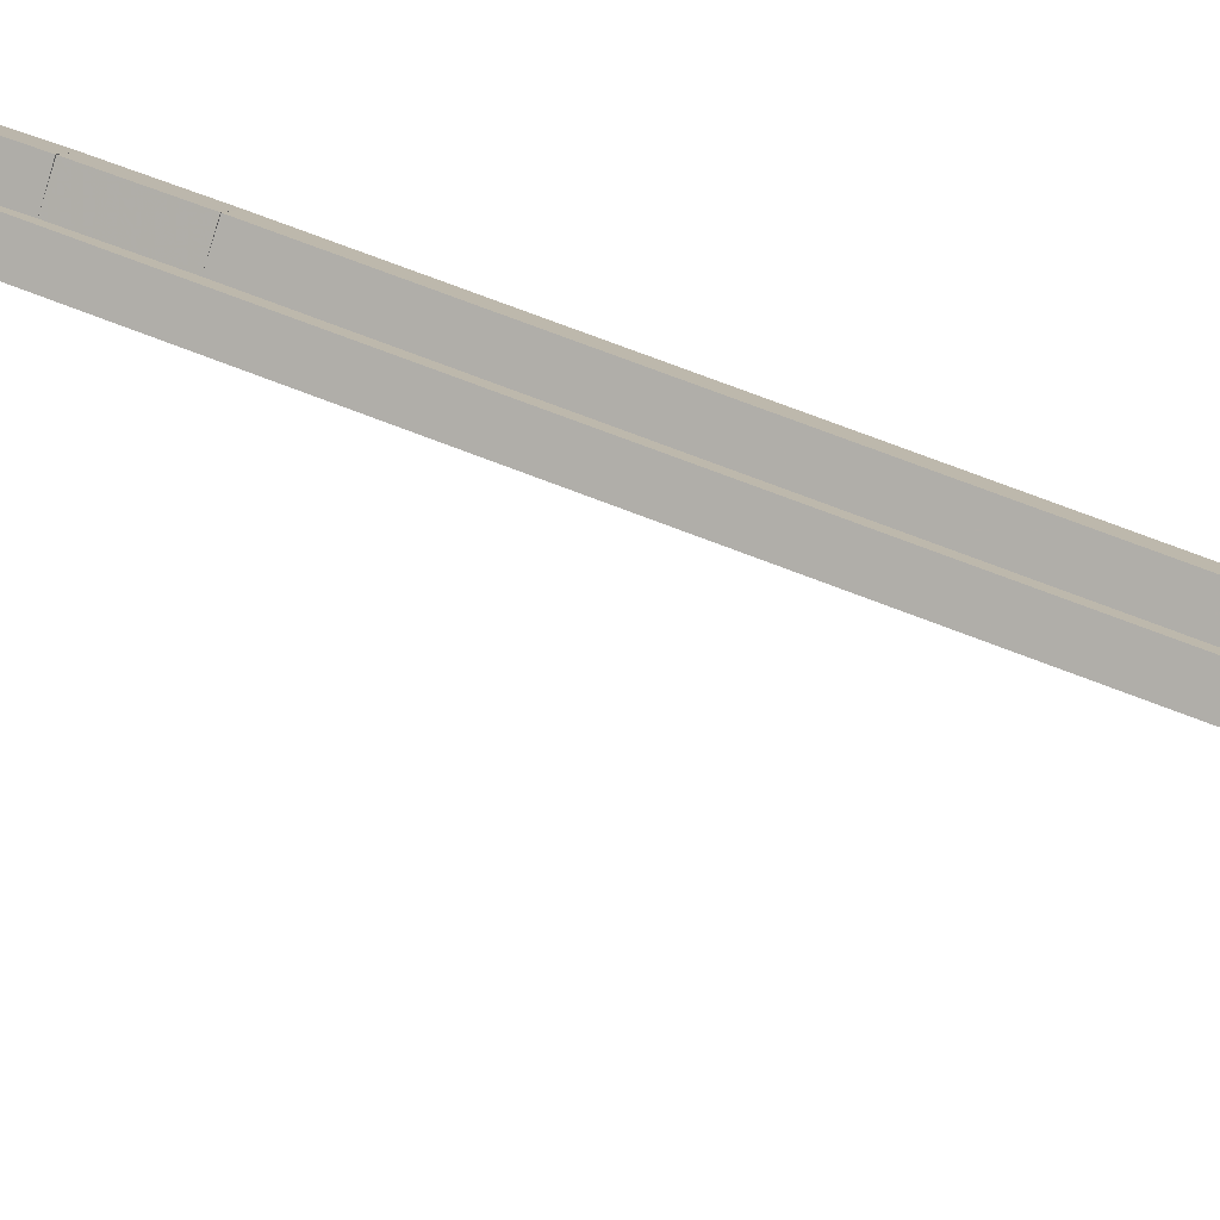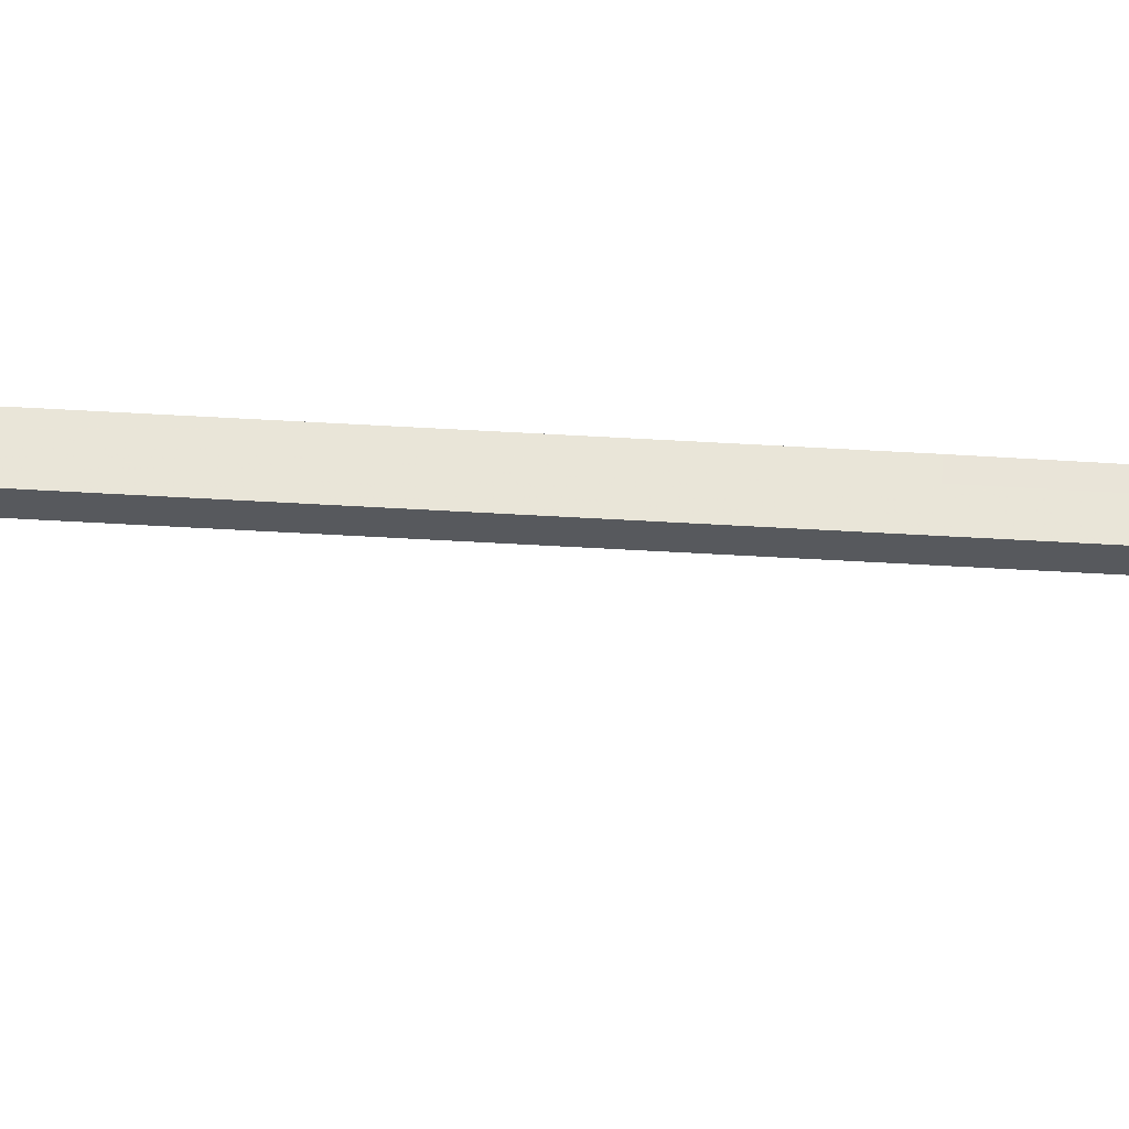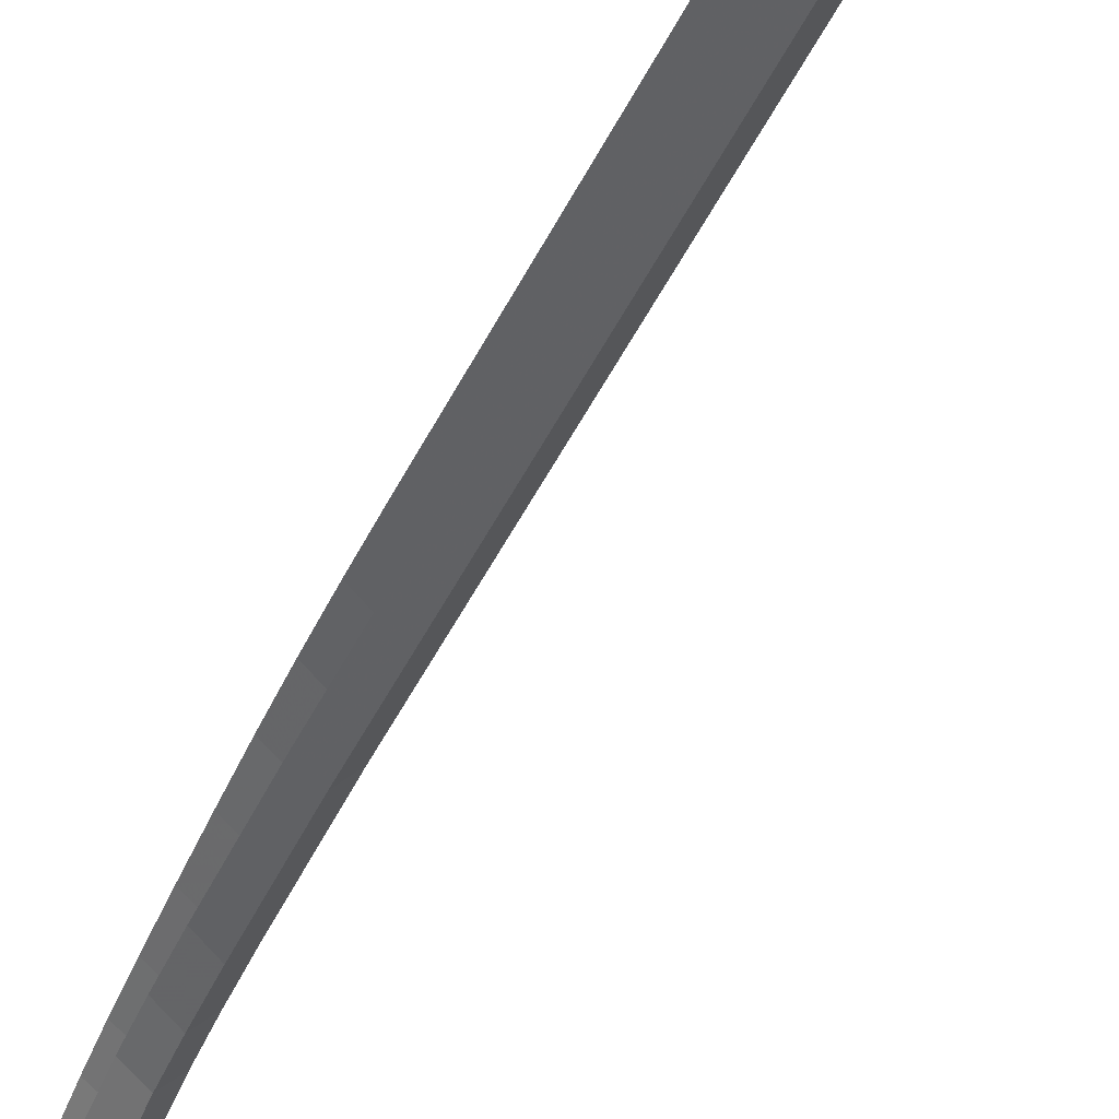
<metadata>
{"format":"obj","ext":"obj","renderer":"f3d","projection":"perspective","resolution":1024,"background":"white","views":[{"elev":53.0,"azim":-65.2,"up":"+Z"},{"elev":-74.3,"azim":87.0,"up":"+Z"},{"elev":-35.6,"azim":-20.2,"up":"+Z"}]}
</metadata>
<code>
g name
v 30.3 38.43 38.32
v 30.1 38.32 38.49
v 29.9 38.43 38.32
v 30.1 38.54 38.15
v 30.3 38.75 38.52
v 30.1 38.64 38.69
v 29.9 38.75 38.52
v 30.1 38.86 38.36
f 1 2 3 4
f 6 2 1 5
f 5 1 4 8
f 6 5 8 7
f 8 4 3 7
f 7 3 2 6
g name
v 30.3 37.97 38.01
v 30.1 37.86 38.18
v 29.9 37.97 38.01
v 30.1 38.09 37.84
v 30.3 38.43 38.32
v 30.1 38.32 38.49
v 29.9 38.43 38.32
v 30.1 38.54 38.15
f 9 10 11 12
f 14 10 9 13
f 13 9 12 16
f 14 13 16 15
f 16 12 11 15
f 15 11 10 14
g name
v 30.3 37.83 37.93
v 30.1 37.73 38.1
v 29.9 37.83 37.93
v 30.1 37.93 37.76
v 30.3 37.97 38.01
v 30.1 37.87 38.18
v 29.9 37.97 38.01
v 30.1 38.07 37.84
f 17 18 19 20
f 22 18 17 21
f 21 17 20 24
f 22 21 24 23
f 24 20 19 23
f 23 19 18 22
g name
v 30.3 37.71 37.9
v 30.1 37.66 38.1
v 29.9 37.71 37.9
v 30.1 37.75 37.71
v 30.3 37.83 37.93
v 30.1 37.79 38.12
v 29.9 37.83 37.93
v 30.1 37.88 37.74
f 25 26 27 28
f 30 26 25 29
f 29 25 28 32
f 30 29 32 31
f 32 28 27 31
f 31 27 26 30
g name
v 30.3 37.57 37.92
v 30.1 37.6 38.12
v 29.9 37.57 37.92
v 30.1 37.55 37.72
v 30.3 37.71 37.9
v 30.1 37.73 38.1
v 29.9 37.71 37.9
v 30.1 37.68 37.7
f 33 34 35 36
f 38 34 33 37
f 37 33 36 40
f 38 37 40 39
f 40 36 35 39
f 39 35 34 38
g name
v 30.3 37.42 37.98
v 30.1 37.49 38.17
v 29.9 37.42 37.98
v 30.1 37.34 37.8
v 30.3 37.57 37.92
v 30.1 37.65 38.1
v 29.9 37.57 37.92
v 30.1 37.5 37.73
f 41 42 43 44
f 46 42 41 45
f 45 41 44 48
f 46 45 48 47
f 48 44 43 47
f 47 43 42 46
g name
v 30.3 37.21 38.09
v 30.1 37.3 38.27
v 29.9 37.21 38.09
v 30.1 37.12 37.91
v 30.3 37.42 37.98
v 30.1 37.51 38.16
v 29.9 37.42 37.98
v 30.1 37.33 37.8
f 49 50 51 52
f 54 50 49 53
f 53 49 52 56
f 54 53 56 55
f 56 52 51 55
f 55 51 50 54
g name
v 30.3 36.93 38.21
v 30.1 37.01 38.4
v 29.9 36.93 38.21
v 30.1 36.85 38.03
v 30.3 37.21 38.09
v 30.1 37.29 38.27
v 29.9 37.21 38.09
v 30.1 37.13 37.91
f 57 58 59 60
f 62 58 57 61
f 61 57 60 64
f 62 61 64 63
f 64 60 59 63
f 63 59 58 62
g name
v 30.3 36.59 38.38
v 30.1 36.68 38.56
v 29.9 36.59 38.38
v 30.1 36.51 38.2
v 30.3 36.93 38.21
v 30.1 37.02 38.39
v 29.9 36.93 38.21
v 30.1 36.84 38.03
f 65 66 67 68
f 70 66 65 69
f 69 65 68 72
f 70 69 72 71
f 72 68 67 71
f 71 67 66 70
g name
v 30.3 36.27 38.56
v 30.1 36.37 38.73
v 29.9 36.27 38.56
v 30.1 36.18 38.38
v 30.3 36.59 38.38
v 30.1 36.69 38.55
v 29.9 36.59 38.38
v 30.1 36.5 38.2
f 73 74 75 76
f 78 74 73 77
f 77 73 76 80
f 78 77 80 79
f 80 76 75 79
f 79 75 74 78
g name
v 30.3 35.99 38.72
v 30.1 36.09 38.89
v 29.9 35.99 38.72
v 30.1 35.89 38.55
v 30.3 36.27 38.56
v 30.1 36.37 38.73
v 29.9 36.27 38.56
v 30.1 36.17 38.38
f 81 82 83 84
f 86 82 81 85
f 85 81 84 88
f 86 85 88 87
f 88 84 83 87
f 87 83 82 86
g name
v 30.3 35.74 38.8
v 30.1 35.8 38.99
v 29.9 35.74 38.8
v 30.1 35.68 38.61
v 30.3 35.99 38.72
v 30.1 36.05 38.91
v 29.9 35.99 38.72
v 30.1 35.93 38.53
f 89 90 91 92
f 94 90 89 93
f 93 89 92 96
f 94 93 96 95
f 96 92 91 95
f 95 91 90 94
g name
v 30.3 35.52 38.84
v 30.1 35.55 39.04
v 29.9 35.52 38.84
v 30.1 35.48 38.64
v 30.3 35.74 38.8
v 30.1 35.77 39
v 29.9 35.74 38.8
v 30.1 35.7 38.6
f 97 98 99 100
f 102 98 97 101
f 101 97 100 104
f 102 101 104 103
f 104 100 99 103
f 103 99 98 102
g name
v 30.3 35.34 38.91
v 30.1 35.42 39.09
v 29.9 35.34 38.91
v 30.1 35.27 38.72
v 30.3 35.52 38.84
v 30.1 35.59 39.02
v 29.9 35.52 38.84
v 30.1 35.44 38.65
f 105 106 107 108
f 110 106 105 109
f 109 105 108 112
f 110 109 112 111
f 112 108 107 111
f 111 107 106 110
g name
v 30.3 35.18 39.08
v 30.1 35.33 39.22
v 29.9 35.18 39.08
v 30.1 35.04 38.95
v 30.3 35.34 38.91
v 30.1 35.49 39.04
v 29.9 35.34 38.91
v 30.1 35.2 38.77
f 113 114 115 116
f 118 114 113 117
f 117 113 116 120
f 118 117 120 119
f 120 116 115 119
f 119 115 114 118
g name
v 30.3 34.99 39.34
v 30.1 35.16 39.46
v 29.9 34.99 39.34
v 30.1 34.83 39.23
v 30.3 35.18 39.08
v 30.1 35.35 39.2
v 29.9 35.18 39.08
v 30.1 35.02 38.97
f 121 122 123 124
f 126 122 121 125
f 125 121 124 128
f 126 125 128 127
f 128 124 123 127
f 127 123 122 126
g name
v 30.3 34.69 39.64
v 30.1 34.83 39.78
v 29.9 34.69 39.64
v 30.1 34.55 39.49
v 30.3 34.99 39.34
v 30.1 35.13 39.49
v 29.9 34.99 39.34
v 30.1 34.86 39.2
f 129 130 131 132
f 134 130 129 133
f 133 129 132 136
f 134 133 136 135
f 136 132 131 135
f 135 131 130 134
g name
v 30.3 34.3 39.9
v 30.1 34.41 40.07
v 29.9 34.3 39.9
v 30.1 34.19 39.74
v 30.3 34.69 39.64
v 30.1 34.8 39.8
v 29.9 34.69 39.64
v 30.1 34.58 39.47
f 137 138 139 140
f 142 138 137 141
f 141 137 140 144
f 142 141 144 143
f 144 140 139 143
f 143 139 138 142
g name
v 30.3 33.81 40.12
v 30.1 33.89 40.3
v 29.9 33.81 40.12
v 30.1 33.73 39.94
v 30.3 34.3 39.9
v 30.1 34.38 40.08
v 29.9 34.3 39.9
v 30.1 34.22 39.72
f 145 146 147 148
f 150 146 145 149
f 149 145 148 152
f 150 149 152 151
f 152 148 147 151
f 151 147 146 150
g name
v 30.3 33.32 40.27
v 30.1 33.38 40.46
v 29.9 33.32 40.27
v 30.1 33.26 40.08
v 30.3 33.81 40.12
v 30.1 33.87 40.31
v 29.9 33.81 40.12
v 30.1 33.75 39.93
f 153 154 155 156
f 158 154 153 157
f 157 153 156 160
f 158 157 160 159
f 160 156 155 159
f 159 155 154 158
g name
v 30.3 32.79 40.36
v 30.1 32.83 40.56
v 29.9 32.79 40.36
v 30.1 32.76 40.16
v 30.3 33.32 40.27
v 30.1 33.35 40.47
v 29.9 33.32 40.27
v 30.1 33.29 40.07
f 161 162 163 164
f 166 162 161 165
f 165 161 164 168
f 166 165 168 167
f 168 164 163 167
f 167 163 162 166
g name
v 30.3 32.26 40.41
v 30.1 32.28 40.61
v 29.9 32.26 40.41
v 30.1 32.24 40.21
v 30.3 32.79 40.36
v 30.1 32.81 40.56
v 29.9 32.79 40.36
v 30.1 32.77 40.16
f 169 170 171 172
f 174 170 169 173
f 173 169 172 176
f 174 173 176 175
f 176 172 171 175
f 175 171 170 174
g name
v 30.3 31.63 40.45
v 30.1 31.64 40.65
v 29.9 31.63 40.45
v 30.1 31.62 40.25
v 30.3 32.26 40.41
v 30.1 32.27 40.61
v 29.9 32.26 40.41
v 30.1 32.25 40.21
f 177 178 179 180
f 182 178 177 181
f 181 177 180 184
f 182 181 184 183
f 184 180 179 183
f 183 179 178 182
g name
v 30.3 30.03 40.49
v 30.1 30.04 40.69
v 29.9 30.03 40.49
v 30.1 30.02 40.29
v 30.3 31.63 40.45
v 30.1 31.64 40.65
v 29.9 31.63 40.45
v 30.1 31.63 40.25
f 185 186 187 188
f 190 186 185 189
f 189 185 188 192
f 190 189 192 191
f 192 188 187 191
f 191 187 186 190
g name
v 30.3 16.26 40.5
v 30.1 16.26 40.7
v 29.9 16.26 40.5
v 30.1 16.26 40.3
v 30.3 30.03 40.49
v 30.1 30.03 40.69
v 29.9 30.03 40.49
v 30.1 30.03 40.29
f 193 194 195 196
f 198 194 193 197
f 197 193 196 200
f 198 197 200 199
f 200 196 195 199
f 199 195 194 198
g name
v 30.3 15.58 40.48
v 30.1 15.58 40.68
v 29.9 15.58 40.48
v 30.1 15.59 40.28
v 30.3 16.26 40.5
v 30.1 16.26 40.7
v 29.9 16.26 40.5
v 30.1 16.27 40.3
f 201 202 203 204
f 206 202 201 205
f 205 201 204 208
f 206 205 208 207
f 208 204 203 207
f 207 203 202 206
g name
v 30.3 15.13 40.44
v 30.1 15.11 40.64
v 29.9 15.13 40.44
v 30.1 15.14 40.25
v 30.3 15.58 40.48
v 30.1 15.57 40.68
v 29.9 15.58 40.48
v 30.1 15.6 40.28
f 209 210 211 212
f 214 210 209 213
f 213 209 212 216
f 214 213 216 215
f 216 212 211 215
f 215 211 210 214
g name
v 30.3 14.89 40.42
v 30.1 14.87 40.62
v 29.9 14.89 40.42
v 30.1 14.91 40.22
v 30.3 15.13 40.44
v 30.1 15.11 40.64
v 29.9 15.13 40.44
v 30.1 15.15 40.25
f 217 218 219 220
f 222 218 217 221
f 221 217 220 224
f 222 221 224 223
f 224 220 219 223
f 223 219 218 222
g name
v 30.3 14.78 40.42
v 30.1 14.78 40.62
v 29.9 14.78 40.42
v 30.1 14.77 40.22
v 30.3 14.89 40.42
v 30.1 14.89 40.62
v 29.9 14.89 40.42
v 30.1 14.88 40.22
f 225 226 227 228
f 230 226 225 229
f 229 225 228 232
f 230 229 232 231
f 232 228 227 231
f 231 227 226 230
g name
v 30.3 14.76 40.48
v 30.1 14.95 40.54
v 29.9 14.76 40.48
v 30.1 14.57 40.41
v 30.3 14.78 40.42
v 30.1 14.97 40.49
v 29.9 14.78 40.42
v 30.1 14.59 40.36
f 233 234 235 236
f 238 234 233 237
f 237 233 236 240
f 238 237 240 239
f 240 236 235 239
f 239 235 234 238
g name
v 30.3 14.82 40.56
v 30.1 14.98 40.44
v 29.9 14.82 40.56
v 30.1 14.66 40.68
v 30.3 14.76 40.48
v 30.1 14.92 40.36
v 29.9 14.76 40.48
v 30.1 14.6 40.59
f 241 242 243 244
f 246 242 241 245
f 245 241 244 248
f 246 245 248 247
f 248 244 243 247
f 247 243 242 246
g name
v 30.3 15.01 40.68
v 30.1 15.12 40.51
v 29.9 15.01 40.68
v 30.1 14.91 40.85
v 30.3 14.82 40.56
v 30.1 14.92 40.39
v 29.9 14.82 40.56
v 30.1 14.72 40.73
f 249 250 251 252
f 254 250 249 253
f 253 249 252 256
f 254 253 256 255
f 256 252 251 255
f 255 251 250 254
g name
v 30.3 15.4 40.81
v 30.1 15.46 40.62
v 29.9 15.4 40.81
v 30.1 15.33 41
v 30.3 15.01 40.68
v 30.1 15.08 40.49
v 29.9 15.01 40.68
v 30.1 14.95 40.87
f 257 258 259 260
f 262 258 257 261
f 261 257 260 264
f 262 261 264 263
f 264 260 259 263
f 263 259 258 262
g name
v 30.3 16.01 40.92
v 30.1 16.05 40.73
v 29.9 16.01 40.92
v 30.1 15.97 41.12
v 30.3 15.4 40.81
v 30.1 15.44 40.61
v 29.9 15.4 40.81
v 30.1 15.36 41
f 265 266 267 268
f 270 266 265 269
f 269 265 268 272
f 270 269 272 271
f 272 268 267 271
f 271 267 266 270
g name
v 30.3 16.81 41
v 30.1 16.83 40.8
v 29.9 16.81 41
v 30.1 16.79 41.2
v 30.3 16.01 40.92
v 30.1 16.03 40.72
v 29.9 16.01 40.92
v 30.1 15.99 41.12
f 273 274 275 276
f 278 274 273 277
f 277 273 276 280
f 278 277 280 279
f 280 276 275 279
f 279 275 274 278
g name
v 30.3 17.74 41.03
v 30.1 17.75 40.83
v 29.9 17.74 41.03
v 30.1 17.74 41.23
v 30.3 16.81 41
v 30.1 16.82 40.8
v 29.9 16.81 41
v 30.1 16.81 41.2
f 281 282 283 284
f 286 282 281 285
f 285 281 284 288
f 286 285 288 287
f 288 284 283 287
f 287 283 282 286
g name
v 30.3 28.5 41.03
v 30.1 28.5 40.83
v 29.9 28.5 41.03
v 30.1 28.5 41.23
v 30.3 17.74 41.03
v 30.1 17.74 40.83
v 29.9 17.74 41.03
v 30.1 17.74 41.23
f 289 290 291 292
f 294 290 289 293
f 293 289 292 296
f 294 293 296 295
f 296 292 291 295
f 295 291 290 294
g name
v 30.3 29.27 41.02
v 30.1 29.27 40.82
v 29.9 29.27 41.02
v 30.1 29.27 41.22
v 30.3 28.5 41.03
v 30.1 28.5 40.83
v 29.9 28.5 41.03
v 30.1 28.51 41.23
f 297 298 299 300
f 302 298 297 301
f 301 297 300 304
f 302 301 304 303
f 304 300 299 303
f 303 299 298 302
g name
v 30.3 29.95 40.99
v 30.1 29.95 40.79
v 29.9 29.95 40.99
v 30.1 29.96 41.19
v 30.3 29.27 41.02
v 30.1 29.26 40.82
v 29.9 29.27 41.02
v 30.1 29.28 41.22
f 305 306 307 308
f 310 306 305 309
f 309 305 308 312
f 310 309 312 311
f 312 308 307 311
f 311 307 306 310
g name
v 30.3 30.6 40.95
v 30.1 30.59 40.75
v 29.9 30.6 40.95
v 30.1 30.61 41.15
v 30.3 29.95 40.99
v 30.1 29.94 40.79
v 29.9 29.95 40.99
v 30.1 29.97 41.19
f 313 314 315 316
f 318 314 313 317
f 317 313 316 320
f 318 317 320 319
f 320 316 315 319
f 319 315 314 318
g name
v 30.3 31.24 40.89
v 30.1 31.22 40.7
v 29.9 31.24 40.89
v 30.1 31.26 41.09
v 30.3 30.6 40.95
v 30.1 30.58 40.75
v 29.9 30.6 40.95
v 30.1 30.62 41.15
f 321 322 323 324
f 326 322 321 325
f 325 321 324 328
f 326 325 328 327
f 328 324 323 327
f 327 323 322 326
g name
v 30.3 31.86 40.83
v 30.1 31.84 40.63
v 29.9 31.86 40.83
v 30.1 31.88 41.03
v 30.3 31.24 40.89
v 30.1 31.22 40.7
v 29.9 31.24 40.89
v 30.1 31.26 41.09
f 329 330 331 332
f 334 330 329 333
f 333 329 332 336
f 334 333 336 335
f 336 332 331 335
f 335 331 330 334
g name
v 30.3 32.44 40.76
v 30.1 32.41 40.56
v 29.9 32.44 40.76
v 30.1 32.46 40.96
v 30.3 31.86 40.83
v 30.1 31.83 40.63
v 29.9 31.86 40.83
v 30.1 31.88 41.03
f 337 338 339 340
f 342 338 337 341
f 341 337 340 344
f 342 341 344 343
f 344 340 339 343
f 343 339 338 342
g name
v 30.3 32.95 40.68
v 30.1 32.92 40.49
v 29.9 32.95 40.68
v 30.1 32.98 40.88
v 30.3 32.44 40.76
v 30.1 32.41 40.56
v 29.9 32.44 40.76
v 30.1 32.47 40.96
f 345 346 347 348
f 350 346 345 349
f 349 345 348 352
f 350 349 352 351
f 352 348 347 351
f 351 347 346 350
g name
v 30.3 33.4 40.6
v 30.1 33.36 40.4
v 29.9 33.4 40.6
v 30.1 33.44 40.8
v 30.3 32.95 40.68
v 30.1 32.91 40.49
v 29.9 32.95 40.68
v 30.1 32.99 40.88
f 353 354 355 356
f 358 354 353 357
f 357 353 356 360
f 358 357 360 359
f 360 356 355 359
f 359 355 354 358
g name
v 30.3 33.78 40.51
v 30.1 33.74 40.32
v 29.9 33.78 40.51
v 30.1 33.83 40.71
v 30.3 33.4 40.6
v 30.1 33.35 40.41
v 29.9 33.4 40.6
v 30.1 33.45 40.8
f 361 362 363 364
f 366 362 361 365
f 365 361 364 368
f 366 365 368 367
f 368 364 363 367
f 367 363 362 366
g name
v 30.3 34.15 40.41
v 30.1 34.09 40.22
v 29.9 34.15 40.41
v 30.1 34.2 40.6
v 30.3 33.78 40.51
v 30.1 33.73 40.32
v 29.9 33.78 40.51
v 30.1 33.84 40.7
f 369 370 371 372
f 374 370 369 373
f 373 369 372 376
f 374 373 376 375
f 376 372 371 375
f 375 371 370 374
g name
v 30.3 35.52 39.98
v 30.1 35.47 39.79
v 29.9 35.52 39.98
v 30.1 35.59 40.17
v 30.3 34.15 40.41
v 30.1 34.09 40.22
v 29.9 34.15 40.41
v 30.1 34.21 40.6
f 377 378 379 380
f 382 378 377 381
f 381 377 380 384
f 382 381 384 383
f 384 380 379 383
f 383 379 378 382
g name
v 30.3 35.88 39.86
v 30.1 35.82 39.67
v 29.9 35.88 39.86
v 30.1 35.94 40.05
v 30.3 35.52 39.98
v 30.1 35.46 39.79
v 29.9 35.52 39.98
v 30.1 35.59 40.17
f 385 386 387 388
f 390 386 385 389
f 389 385 388 392
f 390 389 392 391
f 392 388 387 391
f 391 387 386 390
g name
v 30.3 36.25 39.72
v 30.1 36.18 39.53
v 29.9 36.25 39.72
v 30.1 36.32 39.91
v 30.3 35.88 39.86
v 30.1 35.81 39.67
v 29.9 35.88 39.86
v 30.1 35.95 40.05
f 393 394 395 396
f 398 394 393 397
f 397 393 396 400
f 398 397 400 399
f 400 396 395 399
f 399 395 394 398
g name
v 30.3 36.62 39.57
v 30.1 36.54 39.38
v 29.9 36.62 39.57
v 30.1 36.7 39.75
v 30.3 36.25 39.72
v 30.1 36.18 39.53
v 29.9 36.25 39.72
v 30.1 36.33 39.9
f 401 402 403 404
f 406 402 401 405
f 405 401 404 408
f 406 405 408 407
f 408 404 403 407
f 407 403 402 406
g name
v 30.3 37.01 39.39
v 30.1 36.93 39.21
v 29.9 37.01 39.39
v 30.1 37.09 39.58
v 30.3 36.62 39.57
v 30.1 36.54 39.38
v 29.9 36.62 39.57
v 30.1 36.7 39.75
f 409 410 411 412
f 414 410 409 413
f 413 409 412 416
f 414 413 416 415
f 416 412 411 415
f 415 411 410 414
g name
v 30.3 37.44 39.19
v 30.1 37.36 39.01
v 29.9 37.44 39.19
v 30.1 37.53 39.38
v 30.3 37.01 39.39
v 30.1 36.93 39.21
v 29.9 37.01 39.39
v 30.1 37.09 39.57
f 417 418 419 420
f 422 418 417 421
f 421 417 420 424
f 422 421 424 423
f 424 420 419 423
f 423 419 418 422
g name
v 30.3 37.91 38.97
v 30.1 37.82 38.79
v 29.9 37.91 38.97
v 30.1 38 39.15
v 30.3 37.44 39.19
v 30.1 37.35 39.01
v 29.9 37.44 39.19
v 30.1 37.53 39.37
f 425 426 427 428
f 430 426 425 429
f 429 425 428 432
f 430 429 432 431
f 432 428 427 431
f 431 427 426 430
g name
v 30.3 38.35 38.74
v 30.1 38.26 38.56
v 29.9 38.35 38.74
v 30.1 38.44 38.92
v 30.3 37.91 38.97
v 30.1 37.82 38.79
v 29.9 37.91 38.97
v 30.1 38 39.14
f 433 434 435 436
f 438 434 433 437
f 437 433 436 440
f 438 437 440 439
f 440 436 435 439
f 439 435 434 438
g name
v 30.3 38.75 38.52
v 30.1 38.65 38.35
v 29.9 38.75 38.52
v 30.1 38.84 38.7
v 30.3 38.35 38.74
v 30.1 38.25 38.56
v 29.9 38.35 38.74
v 30.1 38.45 38.91
f 441 442 443 444
f 446 442 441 445
f 445 441 444 448
f 446 445 448 447
f 448 444 443 447
f 447 443 442 446

</code>
